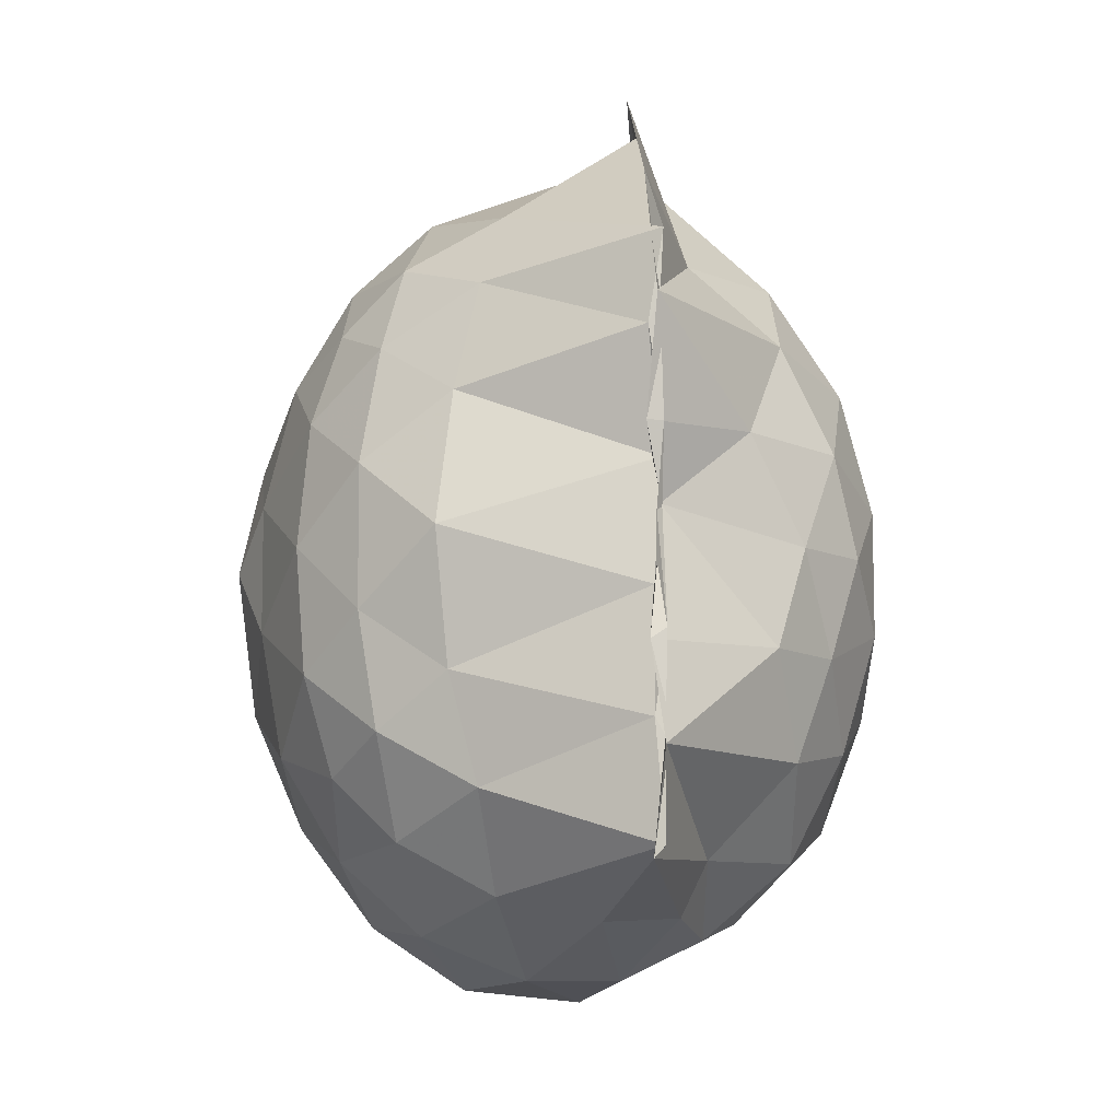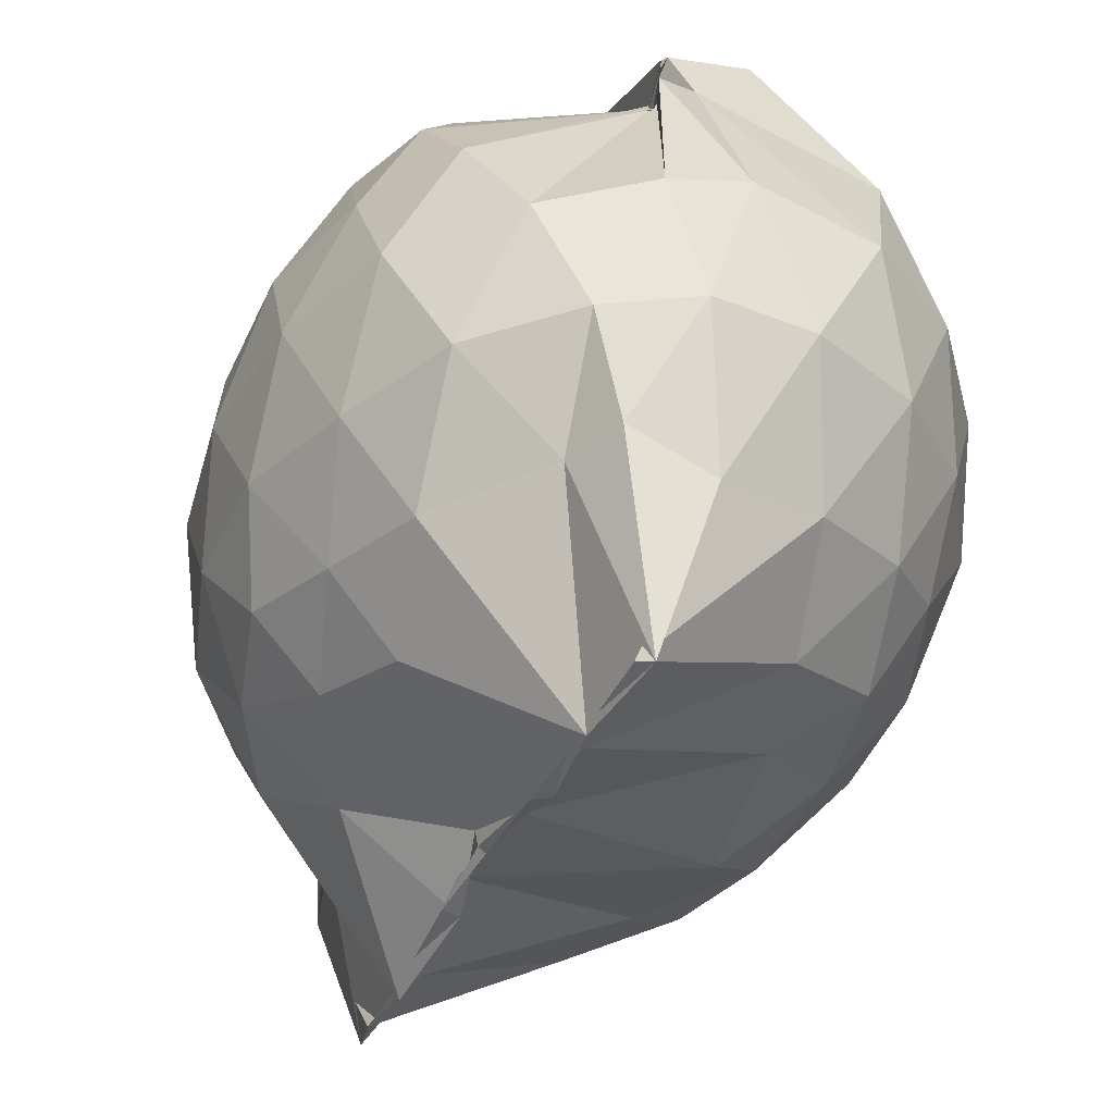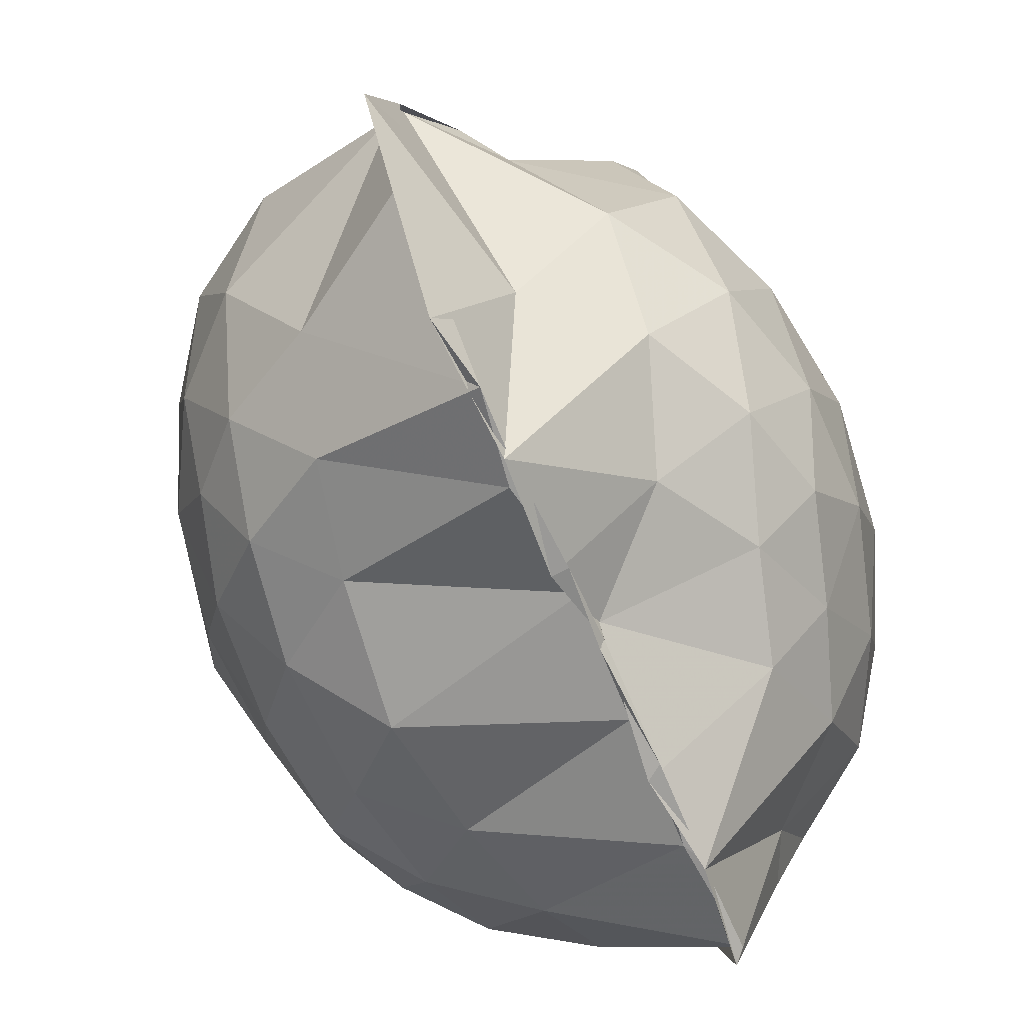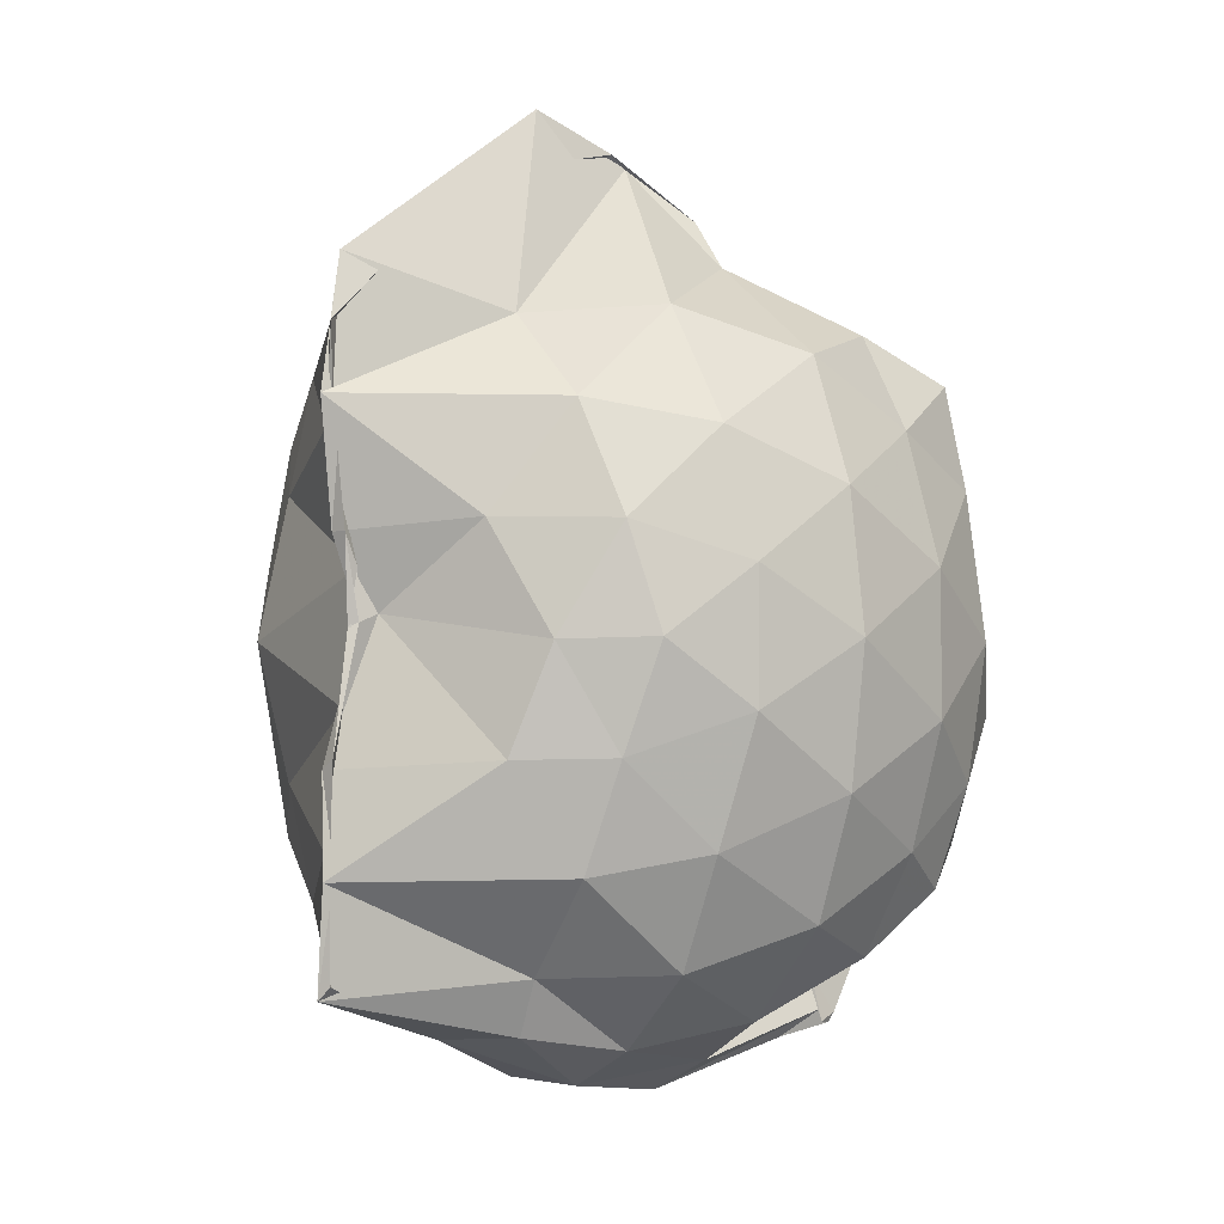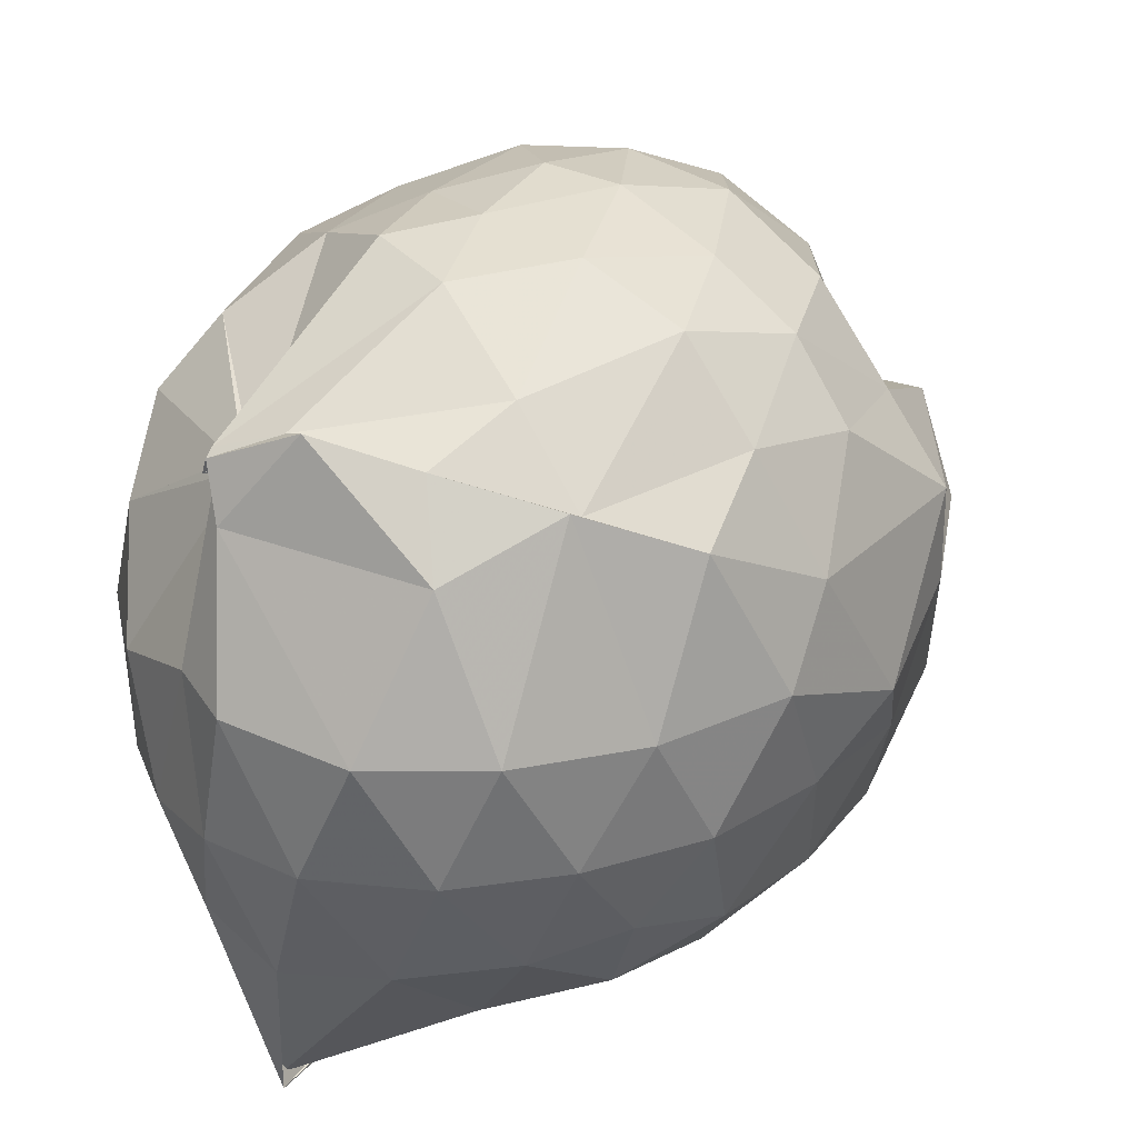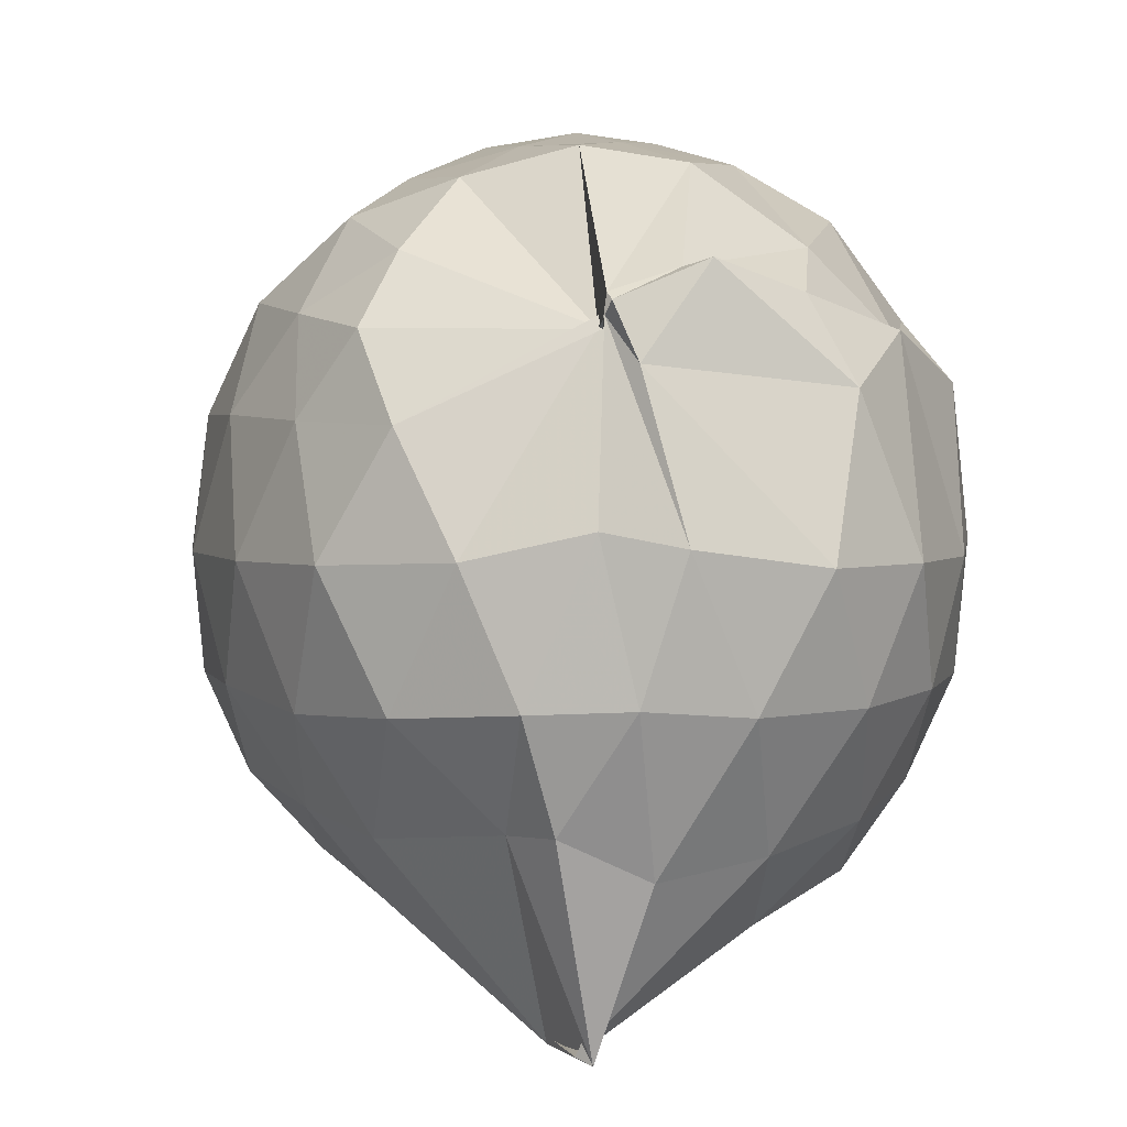
<metadata>
{"format":"obj","ext":"obj","renderer":"f3d","projection":"perspective","resolution":1024,"background":"white","views":[{"elev":-11.6,"azim":177.3,"up":"+Y"},{"elev":-38.8,"azim":-22.6,"up":"+Z"},{"elev":-69.0,"azim":-156.0,"up":"+Z"},{"elev":-2.2,"azim":-128.5,"up":"+Y"},{"elev":23.2,"azim":33.2,"up":"+Z"},{"elev":3.1,"azim":-14.5,"up":"+Z"}]}
</metadata>
<code>
v -0.8222 -0.129 1.025
v -1.007 -0.09099 -0.7994
v -0.1052 -0.1054 0.5757
v -0.167 0.1812 0.5655
v -0.3935 0.4976 0.4587
v -0.554 0.4997 0.4465
v -0.6686 0.5074 0.4703
v -0.8352 0.5293 0.4377
v -0.9721 0.5581 0.4101
v -1.201 0.5262 0.6016
v -1.41 0.5003 0.626
v -1.463 0.2468 0.6414
v -1.519 -0.112 0.6485
v -1.489 -0.4431 0.6166
v -1.414 -0.6913 0.5822
v -0.9826 -0.9403 0.5762
v -1.008 -1.036 0.5933
v -0.9923 -1.042 0.6296
v -0.7825 -1.012 0.7137
v -0.5641 -0.9174 0.6514
v -0.3166 -0.7655 0.5654
v -0.1618 -0.3876 0.6123
v -0.02603 0.1935 0.3686
v -0.2429 0.4991 0.4567
v -0.4457 0.5006 0.4442
v -0.5903 0.4958 0.4543
v -0.7828 0.5803 0.4574
v -0.8146 0.7258 0.2375
v -1.01 0.6811 0.2802
v -1.377 0.6064 0.3871
v -1.513 0.3717 0.3946
v -1.607 0.05362 0.4086
v -1.608 -0.2938 0.4108
v -1.521 -0.5946 0.3997
v -1.374 -0.8428 0.3917
v -0.9658 -0.9251 0.6149
v -0.9971 -1.005 0.602
v -0.9465 -1.074 0.5087
v -0.4851 -1.009 0.4643
v -0.3212 -0.7975 0.5813
v -0.1298 -0.6061 0.4772
v -0.03049 -0.3168 0.3429
v -0.03557 0.2094 0.1553
v -0.1662 0.5156 0.2125
v -0.3483 0.7558 0.1663
v -0.6015 0.9174 0.1381
v -0.9861 0.9131 0.09729
v -1.099 0.8817 0.1106
v -1.174 0.7652 0.1294
v -1.5 0.5288 0.1184
v -1.62 0.2276 0.1147
v -1.664 -0.111 0.1174
v -1.622 -0.4538 0.1152
v -1.51 -0.7497 0.1197
v -1.279 -0.9829 0.1337
v -1.034 -1.097 0.1945
v -0.8788 -1.181 0.1633
v -0.5825 -1.153 0.1223
v -0.3452 -0.9951 0.1218
v -0.1577 -0.7446 0.1206
v -0.02903 -0.447 0.1418
v 0.01376 -0.09053 0.02343
v -0.1329 0.3621 -0.1379
v -0.2768 0.6177 -0.1438
v -0.4791 0.8082 -0.1492
v -0.9904 1.015 -0.09501
v -1.021 1.031 -0.07896
v -1.015 1.003 -0.03476
v -1.358 0.631 -0.1794
v -1.537 0.3507 -0.1803
v -1.62 0.0481 -0.1532
v -1.618 -0.2721 -0.1531
v -1.524 -0.5797 -0.187
v -1.388 -0.8507 -0.1725
v -1.169 -1.039 -0.1527
v -0.9645 -1.138 -0.1408
v -0.7316 -1.139 -0.1593
v -0.4718 -1.032 -0.1572
v -0.268 -0.8484 -0.1421
v -0.1162 -0.59 -0.1355
v -0.06021 -0.2714 -0.1335
v -0.05725 0.05118 -0.132
v -0.2583 0.4461 -0.3437
v -0.4137 0.6001 -0.4102
v -0.6577 0.7296 -0.4523
v -0.9959 0.9456 -0.4593
v -0.9831 1.119 -0.2718
v -1.121 0.6141 -0.4316
v -1.35 0.4089 -0.4354
v -1.483 0.1389 -0.407
v -1.545 -0.1138 -0.3553
v -1.466 -0.3727 -0.4044
v -1.373 -0.6312 -0.4363
v -1.156 -0.8626 -0.405
v -1.091 -0.9989 -0.3958
v -0.898 -1.013 -0.4869
v -0.6483 -0.9535 -0.4528
v -0.4121 -0.8224 -0.4072
v -0.2536 -0.6645 -0.3477
v -0.1841 -0.4221 -0.4122
v -0.1606 -0.1083 -0.4158
v -0.1879 0.204 -0.4034
v -0.2298 -0.1091 0.7568
v -0.3242 0.1591 0.7897
v -0.5041 0.4357 0.7599
v -0.6607 0.5607 0.4485
v -0.896 0.6028 0.7076
v -1.121 0.5017 0.7273
v -1.352 0.3466 0.6929
v -1.346 0.06658 0.7741
v -1.352 -0.28 0.8239
v -1.311 -0.5947 0.7413
v -0.9847 -0.9134 0.5775
v -0.9962 -1.018 0.6452
v -0.8382 -0.9899 0.6952
v -0.4922 -0.7207 0.7497
v -0.3254 -0.3856 0.8239
v -0.4119 -0.1276 0.8948
v -0.5456 0.1561 0.9425
v -0.712 0.4055 0.8935
v -0.9231 0.3284 0.9297
v -1.181 0.206 0.8918
v -1.195 -0.1339 0.9173
v -1.152 -0.4405 0.8997
v -0.9287 -0.5587 0.9602
v -0.7165 -0.6418 0.9221
v -0.5491 -0.4039 0.9383
v -0.6395 -0.1224 1.005
v -0.7777 0.1272 1.003
v -0.9897 0.03095 1.001
v -0.9899 -0.2948 0.9776
v -0.798 -0.3891 0.983
v -0.3616 0.3595 -0.5457
v -0.5996 0.5022 -0.6338
v -1.023 0.5728 -0.8555
v -0.9823 0.7362 -0.8069
v -1.006 0.4149 -0.8709
v -1.25 0.1454 -0.6077
v -1.389 -0.1198 -0.5277
v -1.312 -0.3768 -0.5939
v -1.018 -0.6401 -0.8678
v -0.9889 -0.8963 -0.8618
v -1.018 -0.8646 -0.8473
v -0.6017 -0.7146 -0.63
v -0.3633 -0.5749 -0.5491
v -0.3171 -0.2885 -0.5743
v -0.314 0.06629 -0.5767
v -0.5376 0.2289 -0.659
v -0.9862 0.3432 -0.844
v -1.014 0.4069 -0.8445
v -0.9825 0.117 -0.8257
v -1.02 -0.06007 -0.7288
v -0.9856 -0.4001 -0.8499
v -1.018 -0.6215 -0.8507
v -0.9946 -0.5768 -0.8493
v -0.5301 -0.4419 -0.6509
v -0.4978 -0.1107 -0.7186
v -1.02 0.03943 -0.7825
v -1.024 0.1169 -0.8182
v -1.021 -0.08017 -0.7795
v -1.025 -0.3732 -0.8474
v -1.001 -0.2671 -0.8077
f 3 23 4
f 4 23 24
f 4 24 5
f 5 24 25
f 5 25 6
f 6 25 26
f 6 26 7
f 7 26 27
f 7 27 8
f 8 27 28
f 8 28 9
f 9 28 29
f 9 29 10
f 10 29 30
f 10 30 11
f 11 30 31
f 11 31 12
f 12 31 32
f 12 32 13
f 13 32 33
f 13 33 14
f 14 33 34
f 14 34 15
f 15 34 35
f 15 35 16
f 16 35 36
f 16 36 17
f 17 36 37
f 17 37 18
f 18 37 38
f 18 38 19
f 19 38 39
f 19 39 20
f 20 39 40
f 20 40 21
f 21 40 41
f 21 41 22
f 22 41 42
f 22 42 3
f 3 42 23
f 23 43 24
f 24 43 44
f 24 44 25
f 25 44 45
f 25 45 26
f 26 45 46
f 26 46 27
f 27 46 47
f 27 47 28
f 28 47 48
f 28 48 29
f 29 48 49
f 29 49 30
f 30 49 50
f 30 50 31
f 31 50 51
f 31 51 32
f 32 51 52
f 32 52 33
f 33 52 53
f 33 53 34
f 34 53 54
f 34 54 35
f 35 54 55
f 35 55 36
f 36 55 56
f 36 56 37
f 37 56 57
f 37 57 38
f 38 57 58
f 38 58 39
f 39 58 59
f 39 59 40
f 40 59 60
f 40 60 41
f 41 60 61
f 41 61 42
f 42 61 62
f 42 62 23
f 23 62 43
f 43 63 44
f 44 63 64
f 44 64 45
f 45 64 65
f 45 65 46
f 46 65 66
f 46 66 47
f 47 66 67
f 47 67 48
f 48 67 68
f 48 68 49
f 49 68 69
f 49 69 50
f 50 69 70
f 50 70 51
f 51 70 71
f 51 71 52
f 52 71 72
f 52 72 53
f 53 72 73
f 53 73 54
f 54 73 74
f 54 74 55
f 55 74 75
f 55 75 56
f 56 75 76
f 56 76 57
f 57 76 77
f 57 77 58
f 58 77 78
f 58 78 59
f 59 78 79
f 59 79 60
f 60 79 80
f 60 80 61
f 61 80 81
f 61 81 62
f 62 81 82
f 62 82 43
f 43 82 63
f 63 83 64
f 64 83 84
f 64 84 65
f 65 84 85
f 65 85 66
f 66 85 86
f 66 86 67
f 67 86 87
f 67 87 68
f 68 87 88
f 68 88 69
f 69 88 89
f 69 89 70
f 70 89 90
f 70 90 71
f 71 90 91
f 71 91 72
f 72 91 92
f 72 92 73
f 73 92 93
f 73 93 74
f 74 93 94
f 74 94 75
f 75 94 95
f 75 95 76
f 76 95 96
f 76 96 77
f 77 96 97
f 77 97 78
f 78 97 98
f 78 98 79
f 79 98 99
f 79 99 80
f 80 99 100
f 80 100 81
f 81 100 101
f 81 101 82
f 82 101 102
f 82 102 63
f 63 102 83
f 103 104 118
f 104 119 118
f 104 105 119
f 105 120 119
f 105 106 120
f 106 107 120
f 107 121 120
f 107 108 121
f 108 122 121
f 108 109 122
f 109 110 122
f 110 123 122
f 110 111 123
f 111 124 123
f 111 112 124
f 112 113 124
f 113 125 124
f 113 114 125
f 114 126 125
f 114 115 126
f 115 116 126
f 116 127 126
f 116 117 127
f 117 118 127
f 117 103 118
f 118 119 128
f 119 129 128
f 119 120 129
f 120 121 129
f 121 130 129
f 121 122 130
f 122 123 130
f 123 131 130
f 123 124 131
f 124 125 131
f 125 132 131
f 125 126 132
f 126 127 132
f 127 128 132
f 127 118 128
f 133 148 134
f 134 148 149
f 134 149 135
f 135 149 150
f 135 150 136
f 136 150 137
f 137 150 151
f 137 151 138
f 138 151 152
f 138 152 139
f 139 152 140
f 140 152 153
f 140 153 141
f 141 153 154
f 141 154 142
f 142 154 143
f 143 154 155
f 143 155 144
f 144 155 156
f 144 156 145
f 145 156 146
f 146 156 157
f 146 157 147
f 147 157 148
f 147 148 133
f 148 158 149
f 149 158 159
f 149 159 150
f 150 159 151
f 151 159 160
f 151 160 152
f 152 160 153
f 153 160 161
f 153 161 154
f 154 161 155
f 155 161 162
f 155 162 156
f 156 162 157
f 157 162 158
f 157 158 148
f 3 4 103
f 103 4 104
f 4 5 104
f 104 5 105
f 5 6 105
f 105 6 106
f 6 7 106
f 7 8 106
f 106 8 107
f 8 9 107
f 107 9 108
f 9 10 108
f 108 10 109
f 10 11 109
f 11 12 109
f 109 12 110
f 12 13 110
f 110 13 111
f 13 14 111
f 111 14 112
f 14 15 112
f 15 16 112
f 112 16 113
f 16 17 113
f 113 17 114
f 17 18 114
f 114 18 115
f 18 19 115
f 19 20 115
f 115 20 116
f 20 21 116
f 116 21 117
f 21 22 117
f 117 22 103
f 22 3 103
f 83 133 84
f 84 133 134
f 84 134 85
f 85 134 135
f 85 135 86
f 86 135 136
f 86 136 87
f 87 136 88
f 88 136 137
f 88 137 89
f 89 137 138
f 89 138 90
f 90 138 139
f 90 139 91
f 91 139 92
f 92 139 140
f 92 140 93
f 93 140 141
f 93 141 94
f 94 141 142
f 94 142 95
f 95 142 96
f 96 142 143
f 96 143 97
f 97 143 144
f 97 144 98
f 98 144 145
f 98 145 99
f 99 145 100
f 100 145 146
f 100 146 101
f 101 146 147
f 101 147 102
f 102 147 133
f 102 133 83
f 128 129 1
f 129 130 1
f 130 131 1
f 131 132 1
f 132 128 1
f 159 158 2
f 160 159 2
f 161 160 2
f 162 161 2
f 158 162 2

</code>
